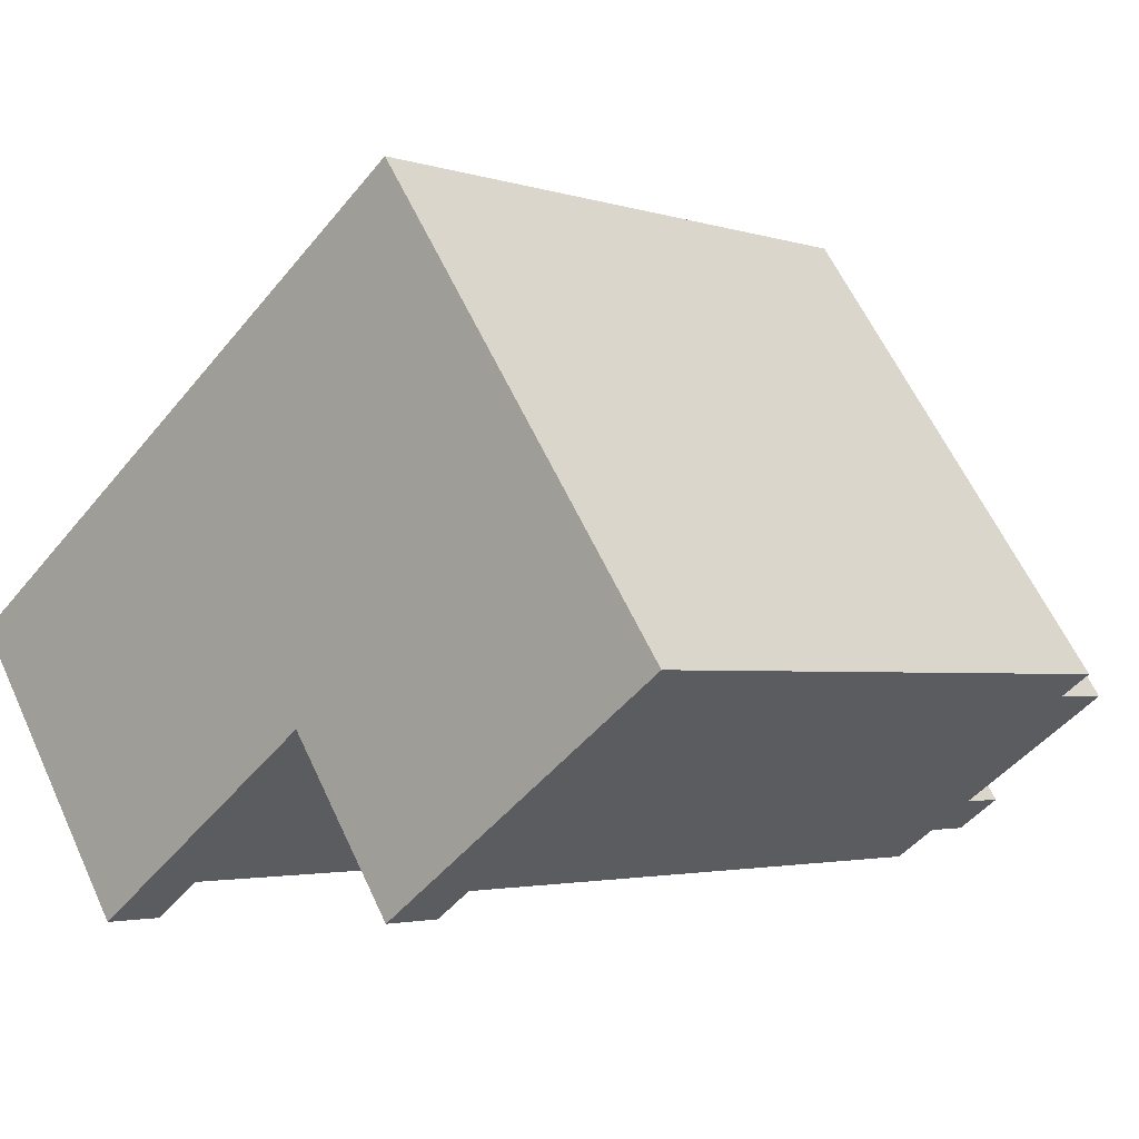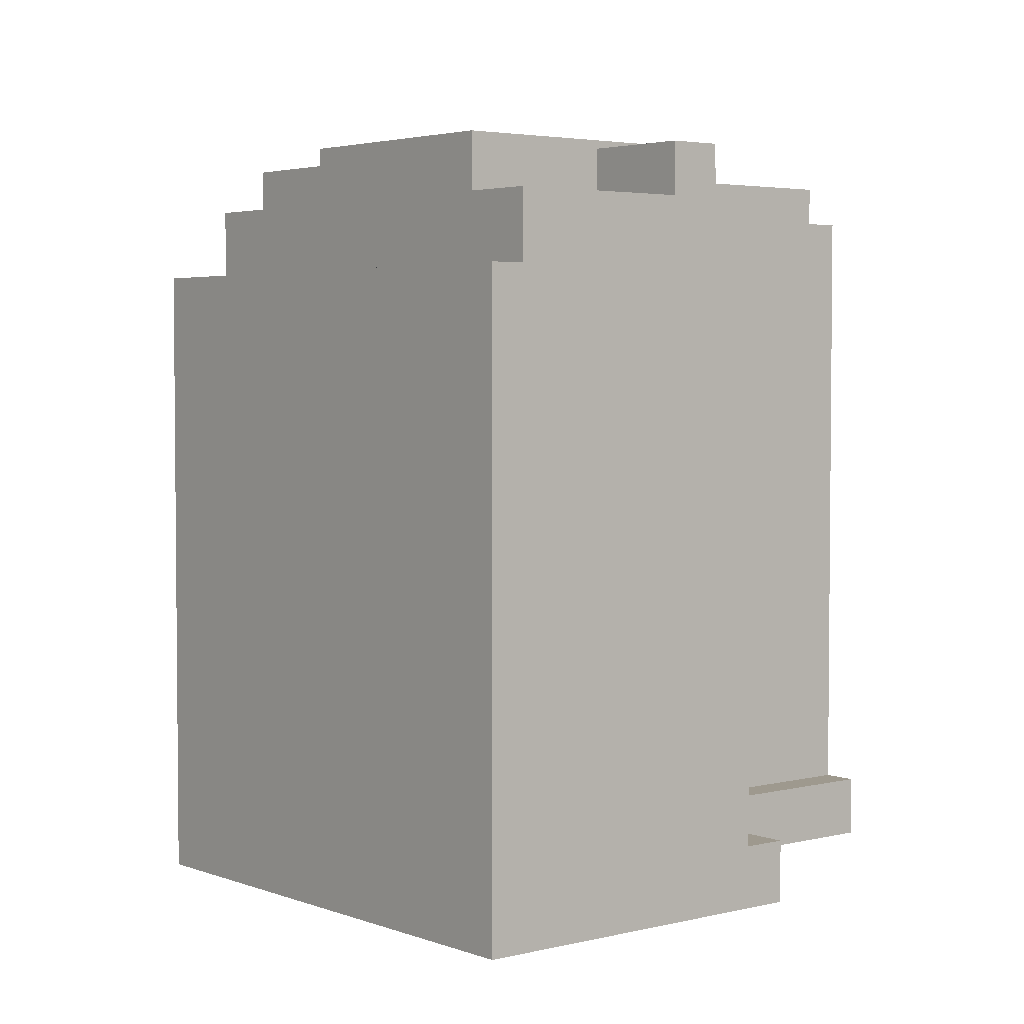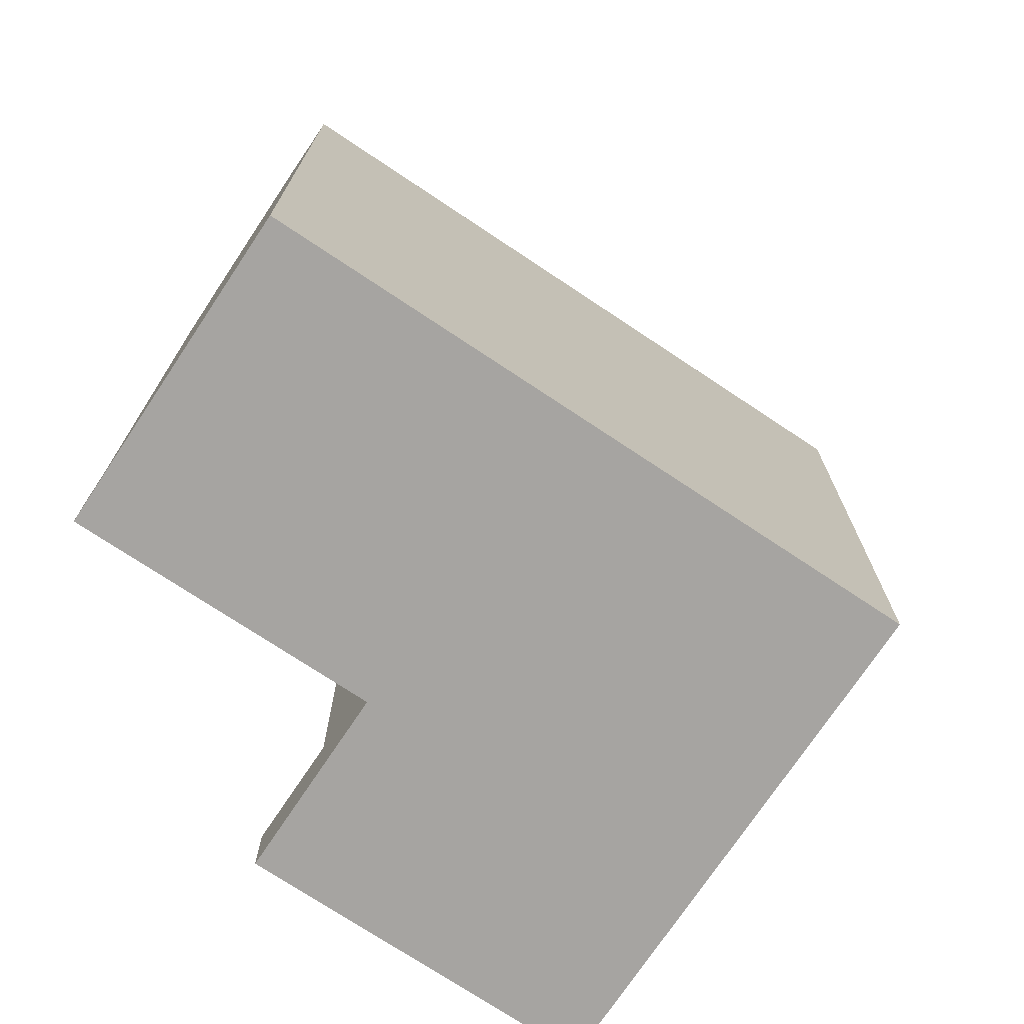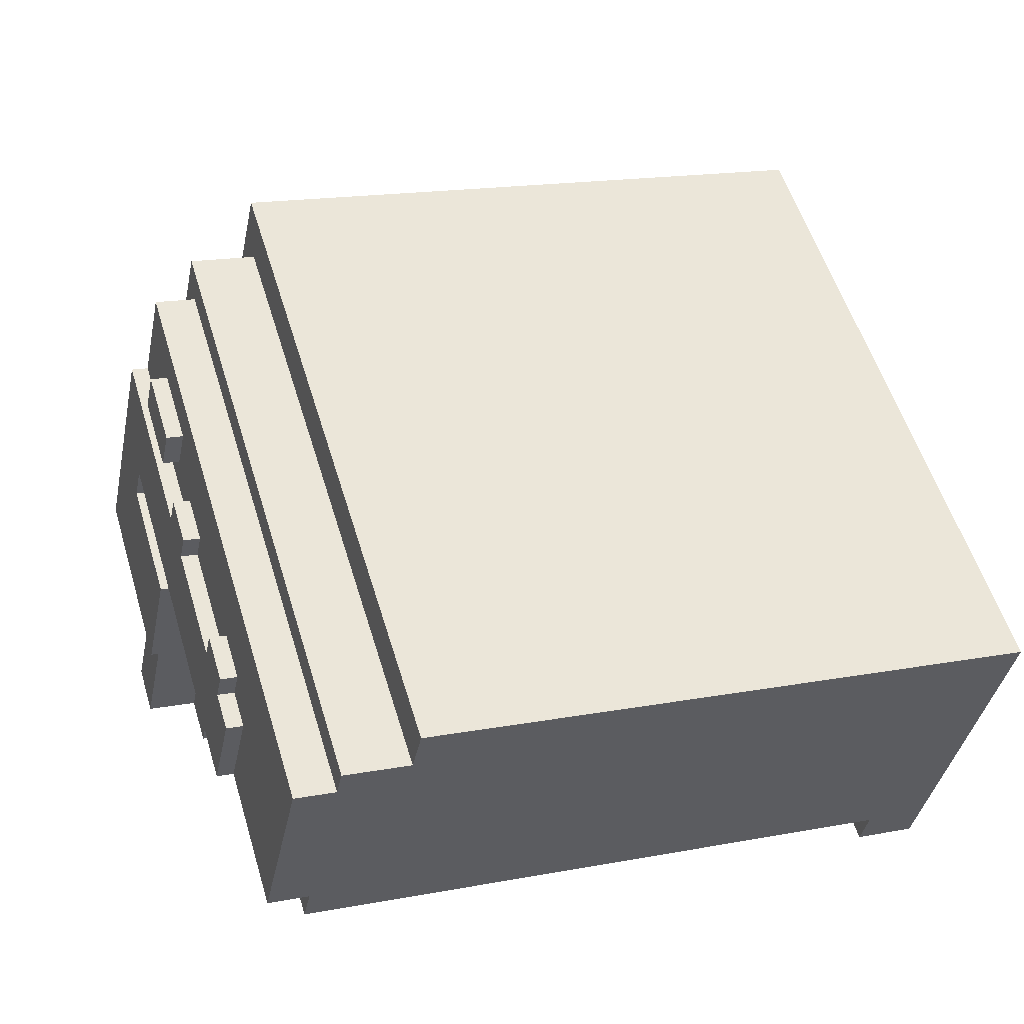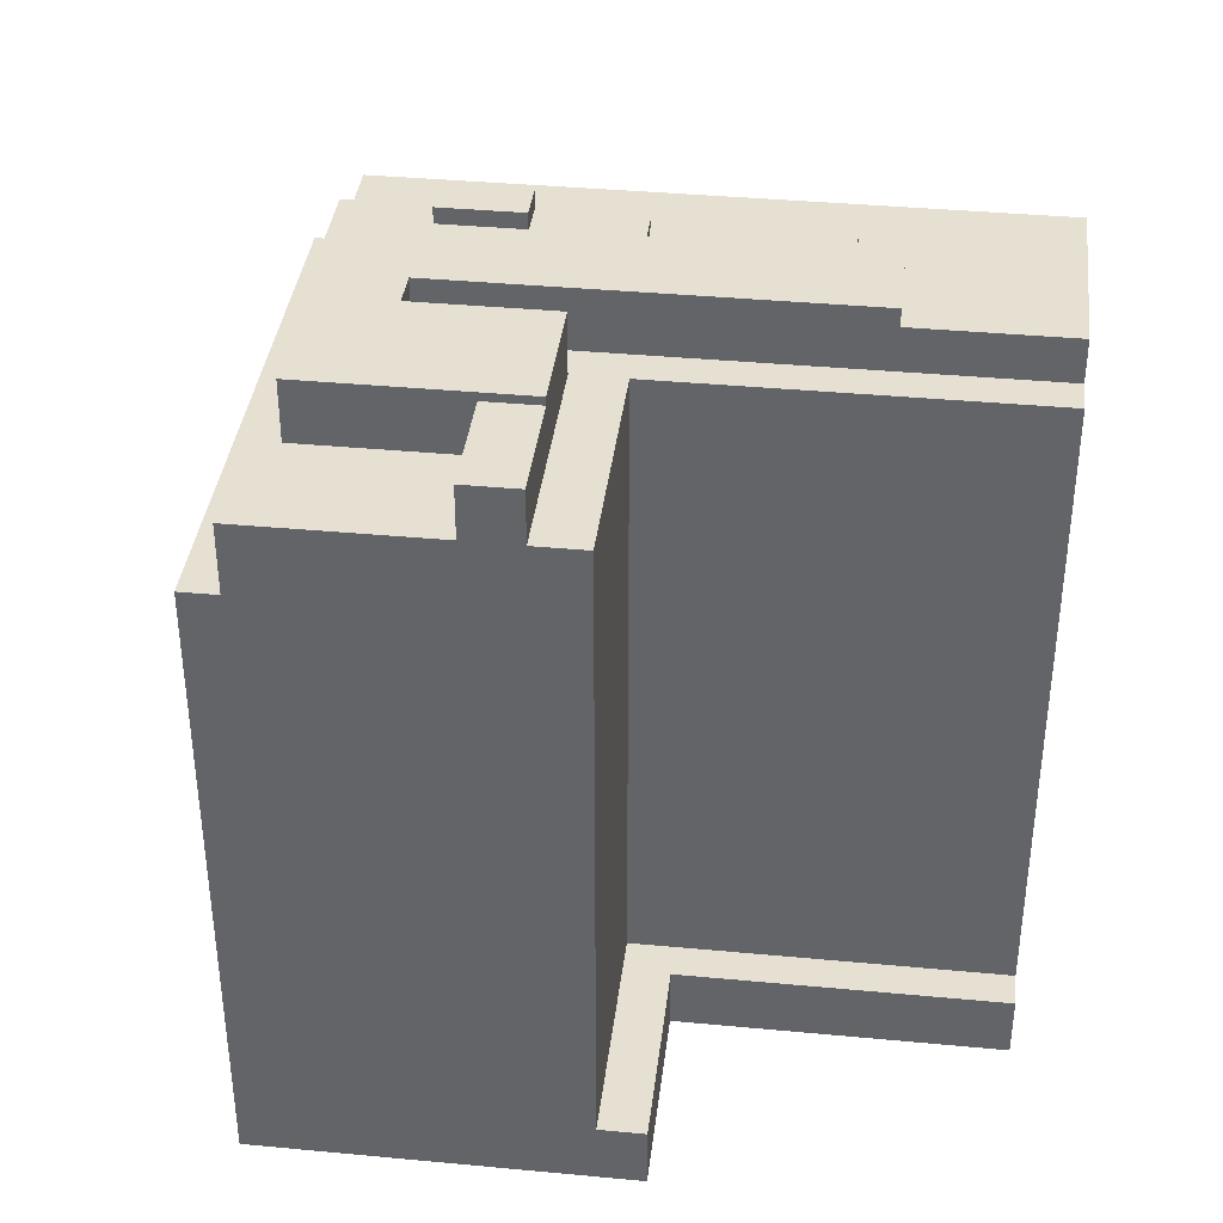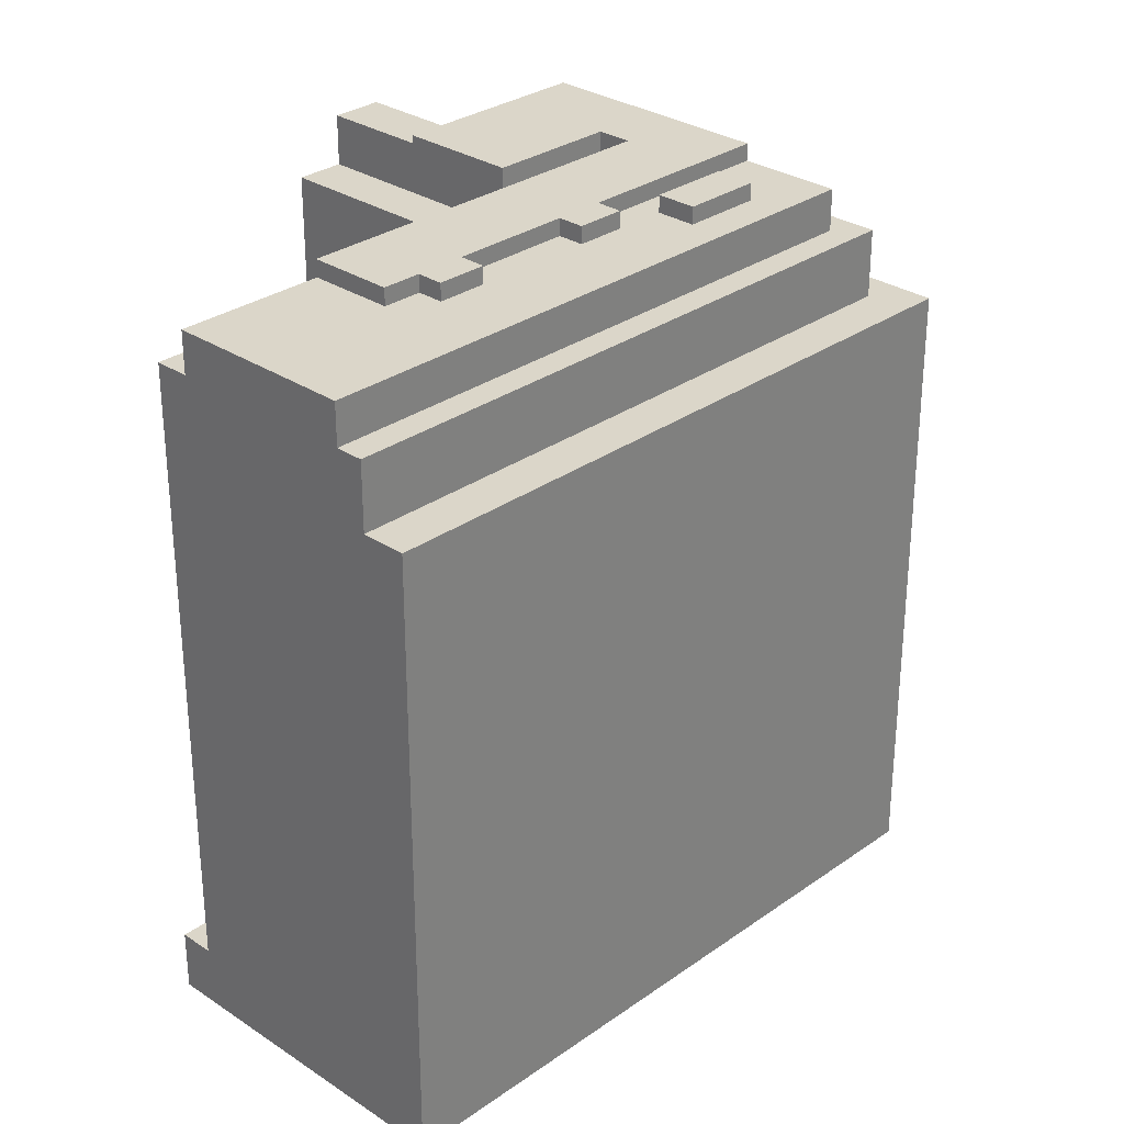
<metadata>
{"format":"obj","ext":"obj","renderer":"f3d","projection":"perspective","resolution":1024,"background":"white","views":[{"elev":-2.7,"azim":42.1,"up":"+Z"},{"elev":3.5,"azim":105.7,"up":"+Y"},{"elev":-73.5,"azim":-68.6,"up":"+Y"},{"elev":17.5,"azim":-110.4,"up":"+Z"},{"elev":37.8,"azim":151.9,"up":"+Y"},{"elev":29.9,"azim":-80.8,"up":"+Y"}]}
</metadata>
<code>
v  28.52 36.88 -5.468
v  25.06 33.96 -0.525
v  25.06 36.88 -0.525
v  28.52 36.48 -5.468
v  28.52 33.96 -5.468
v  31.62 36.48 -9.915
v  31.62 33.96 -9.915
v  33.75 36.48 -8.431
v  29.61 3.02 -11.32
v  29.61 33.96 -11.32
v  33.75 33.98 -8.431
v  40.01 33.98 -4.063
v  29.52 6.968e-16 -11.38
v  29.61 6.929e-16 -11.32
v  31.62 6.071e-16 -9.915
v  33.75 5.162e-16 -8.431
v  41.05 33.98 -3.333
v  41.17 33.98 -3.253
v  41.17 30.65 -3.253
v  40.01 2.488e-16 -4.063
v  42.62 30.65 -2.239
v  41.05 2.041e-16 -3.333
v  42.62 1.371e-16 -2.239
v  41.17 1.992e-16 -3.253
v  29.52 3.02 -11.38
v  27.8 7.705e-16 -12.58
v  27.8 3.02 -12.58
v  29.43 33.96 4.684
v  24.05 33.96 0.927
v  30.44 33.96 3.232
v  13.47 33.96 -6.462
v  8.291 33.96 -11.88
v  7.448 33.96 -10.67
v  8.462 33.96 -12.12
v  23.06 33.96 -1.927
v  22.04 33.96 -0.475
v  24.1 33.96 -3.418
v  21.81 36.88 8.659
v  22.96 36.03 7.008
v  21.81 36.03 8.659
v  22.96 36.88 7.008
v  13.9 36.88 0.676
v  14.66 36.88 -0.411
v  11.86 36.88 -0.745
v  12.62 36.88 -1.832
v  13.47 36.88 -6.462
v  11.02 36.88 -2.952
v  22.04 36.88 -0.475
v  17.73 36.88 1.739
v  19.59 36.88 3.035
v  20.84 36.88 5.524
v  18.83 36.88 4.122
v  21.6 36.88 4.437
v  24.05 36.88 0.927
v  23.72 36.88 5.921
v  29.43 36.88 4.684
v  29.98 36.88 10.29
v  30.64 36.88 -3.984
v  30.44 36.88 3.232
v  33.89 36.88 -1.711
v  36.9 36.88 0.387
v  32.43 36.88 6.781
v  27.03 33.98 14.51
v  28.19 33.98 15.32
v  28.26 33.98 12.76
v  29.22 33.98 11.38
v  29.98 33.98 10.29
v  32.43 33.98 6.781
v  36.9 33.98 0.387
v  33.89 33.98 -1.711
v  30.64 33.98 -3.984
v  1.266 33.98 -1.812
v  27.4 33.98 16.45
v  24.03 33.98 12.41
v  20.78 33.98 10.14
v  18.65 33.98 8.653
v  17.79 33.98 8.052
v  16.64 33.98 7.251
v  2.054 33.98 -2.941
v  8.074 33.98 1.264
v  14.79 33.98 5.955
v  11.71 33.98 3.805
v  9.678 33.98 2.384
v  27.03 36.03 14.51
v  28.26 36.03 12.76
v  29.22 36.03 11.38
v  29.98 36.03 10.29
v  19.59 36.03 3.035
v  18.83 36.03 4.122
v  20.84 36.03 5.524
v  21.6 36.03 4.437
v  26.21 36.88 9.281
v  25.06 36.88 10.93
v  9.035 -3.864e-16 6.311
v  0 30.65 1.877e-15
v  0 0 0
v  14.21 -6.08e-16 9.929
v  27.59 -1.18e-15 19.27
v  14.21 30.65 9.929
v  27.59 30.65 19.27
v  9.035 30.65 6.311
v  8.291 7.272e-16 -11.88
v  8.462 3.02 -12.12
v  9.477 3.02 -13.57
v  9.477 8.312e-16 -13.57
v  8.462 7.422e-16 -12.12
v  28.86 -1.069e-15 17.46
v  28.86 30.65 17.46
v  28.19 30.65 15.32
v  27.4 30.65 16.45
v  22.28 3.02 -4.686
v  22.25 2.844e-16 -4.645
v  22.25 3.02 -4.645
v  22.28 2.869e-16 -4.686
v  9.678 36.03 2.384
v  11.02 36.03 -2.952
v  8.074 36.03 1.264
v  12.62 36.03 -1.832
v  11.86 36.03 -0.745
v  11.71 36.03 3.805
v  13.9 36.03 0.676
v  14.79 36.03 5.955
v  2.054 36.03 -2.941
v  13.47 36.03 -6.462
v  7.448 36.03 -10.67
v  17.73 36.03 1.739
v  14.66 36.03 -0.411
v  16.64 36.03 7.251
v  17.79 36.03 8.052
v  18.65 36.03 8.653
v  20.78 36.03 10.14
v  23.72 36.03 5.921
v  24.03 36.03 12.41
v  25.06 36.03 10.93
v  24.1 3.02 -3.418
v  23.06 3.02 -1.927
v  1.094 30.65 -1.566
v  1.266 1.11e-16 -1.812
v  1.094 9.589e-17 -1.566
v  2.054 1.801e-16 -2.941
v  7.448 6.533e-16 -10.67
v  1.266 30.65 -1.812
v  30.64 36.48 -3.984
v  26.21 36.03 9.281
g defaultobject
f 1 2 3
f 2 1 4
f 2 4 5
f 5 4 6
f 5 6 7
f 8 7 6
f 7 9 10
f 9 7 8
f 9 8 11
f 9 11 12
f 9 12 13
f 13 12 14
f 14 12 15
f 15 12 16
f 16 12 17
f 16 17 18
f 16 18 19
f 16 19 20
f 20 19 21
f 20 21 22
f 22 21 23
f 22 23 24
f 25 26 27
f 26 25 13
f 13 25 9
f 28 2 29
f 2 28 30
f 31 32 33
f 32 31 34
f 34 31 35
f 35 31 36
f 35 36 29
f 35 29 37
f 37 29 10
f 10 29 2
f 10 2 5
f 10 5 7
f 38 39 40
f 39 38 41
f 42 43 44
f 45 46 47
f 46 45 48
f 48 45 44
f 48 44 43
f 48 43 49
f 48 49 50
f 51 50 52
f 50 51 48
f 48 51 53
f 53 54 48
f 54 53 55
f 54 55 56
f 56 55 57
f 3 58 1
f 58 3 59
f 58 59 60
f 60 59 61
f 61 59 56
f 61 56 62
f 62 56 57
f 18 63 64
f 63 18 65
f 65 18 66
f 66 18 67
f 67 18 68
f 68 18 69
f 69 18 70
f 70 18 71
f 71 18 11
f 11 18 12
f 12 18 17
f 64 72 73
f 72 64 63
f 72 63 74
f 72 74 75
f 72 75 76
f 72 76 77
f 72 77 78
f 72 78 79
f 79 78 80
f 80 78 81
f 80 81 82
f 80 82 83
f 59 2 30
f 2 59 3
f 65 84 63
f 84 65 85
f 85 65 66
f 85 66 86
f 86 66 67
f 86 67 87
f 87 67 68
f 87 68 57
f 57 68 62
f 62 68 69
f 62 69 61
f 52 88 89
f 88 52 50
f 53 90 91
f 90 53 51
f 92 38 93
f 38 92 41
f 94 95 96
f 95 94 97
f 95 97 98
f 95 98 99
f 99 98 100
f 95 99 101
f 32 34 102
f 103 102 34
f 104 102 103
f 105 102 104
f 106 102 105
f 107 100 98
f 100 107 108
f 108 107 23
f 108 23 21
f 109 73 110
f 73 109 64
f 64 109 19
f 64 19 18
f 111 112 113
f 112 111 114
f 114 111 27
f 114 27 26
f 115 116 117
f 116 115 118
f 118 115 119
f 119 115 120
f 119 120 121
f 121 120 122
f 123 124 125
f 124 123 116
f 116 123 117
f 121 126 127
f 126 121 122
f 126 122 128
f 126 128 89
f 89 128 90
f 90 128 129
f 90 129 130
f 90 130 131
f 90 132 91
f 132 90 131
f 132 131 133
f 132 133 87
f 87 133 84
f 87 84 85
f 87 85 86
f 88 126 89
f 93 40 134
f 40 93 38
f 135 103 136
f 103 135 113
f 113 135 111
f 111 135 9
f 111 9 27
f 27 9 25
f 104 103 113
f 44 118 119
f 118 44 45
f 43 121 127
f 121 43 42
f 125 33 123
f 137 138 139
f 138 137 140
f 140 137 141
f 141 137 102
f 102 137 142
f 102 142 32
f 32 142 33
f 33 142 72
f 33 72 79
f 33 79 123
f 8 71 11
f 71 8 143
f 45 116 118
f 116 45 47
f 92 134 144
f 134 92 93
f 104 112 105
f 112 104 113
f 95 139 96
f 139 95 137
f 125 31 33
f 31 125 124
f 31 124 36
f 36 124 46
f 36 46 48
f 36 48 29
f 29 48 54
f 29 54 28
f 28 54 56
f 47 124 116
f 124 47 46
f 80 123 79
f 123 80 117
f 117 80 83
f 117 83 115
f 115 83 82
f 115 82 120
f 120 82 81
f 120 81 122
f 122 81 78
f 122 78 128
f 128 78 77
f 128 77 129
f 129 77 76
f 129 76 130
f 130 76 75
f 130 75 131
f 131 75 74
f 131 74 133
f 133 74 63
f 133 63 84
f 143 6 4
f 6 143 8
f 96 112 94
f 112 96 138
f 112 138 105
f 138 96 139
f 105 138 140
f 105 140 141
f 105 141 102
f 105 102 106
f 97 107 98
f 107 97 23
f 23 97 24
f 24 97 22
f 22 97 20
f 20 97 16
f 16 97 94
f 16 94 15
f 15 94 112
f 15 112 14
f 14 112 114
f 14 114 26
f 14 26 13
f 56 30 28
f 30 56 59
f 34 136 103
f 136 34 35
f 58 4 1
f 4 58 143
f 143 58 60
f 143 60 71
f 71 60 70
f 70 60 61
f 70 61 69
f 101 137 95
f 137 101 142
f 142 101 110
f 110 101 99
f 110 99 100
f 110 100 108
f 110 108 109
f 109 108 19
f 19 108 21
f 51 89 90
f 89 51 52
f 132 53 91
f 53 132 55
f 55 132 87
f 55 87 57
f 41 144 39
f 144 41 92
f 126 43 127
f 43 126 49
f 49 126 88
f 49 88 50
f 37 136 35
f 136 37 135
f 135 37 10
f 135 10 9
f 73 142 110
f 142 73 72
f 42 119 121
f 119 42 44

</code>
